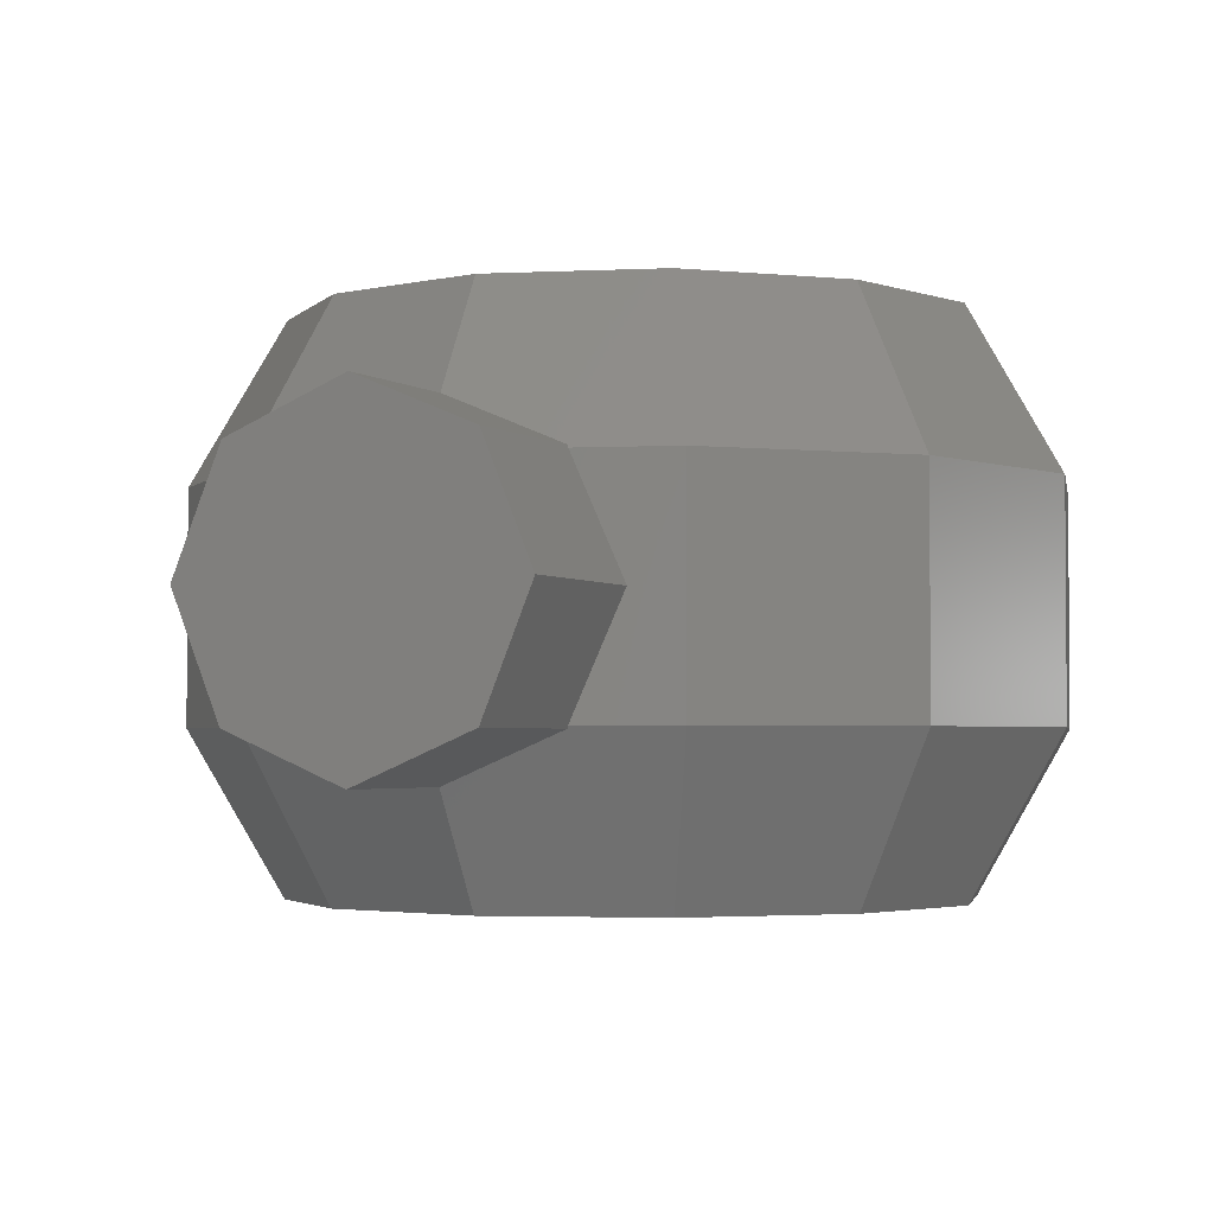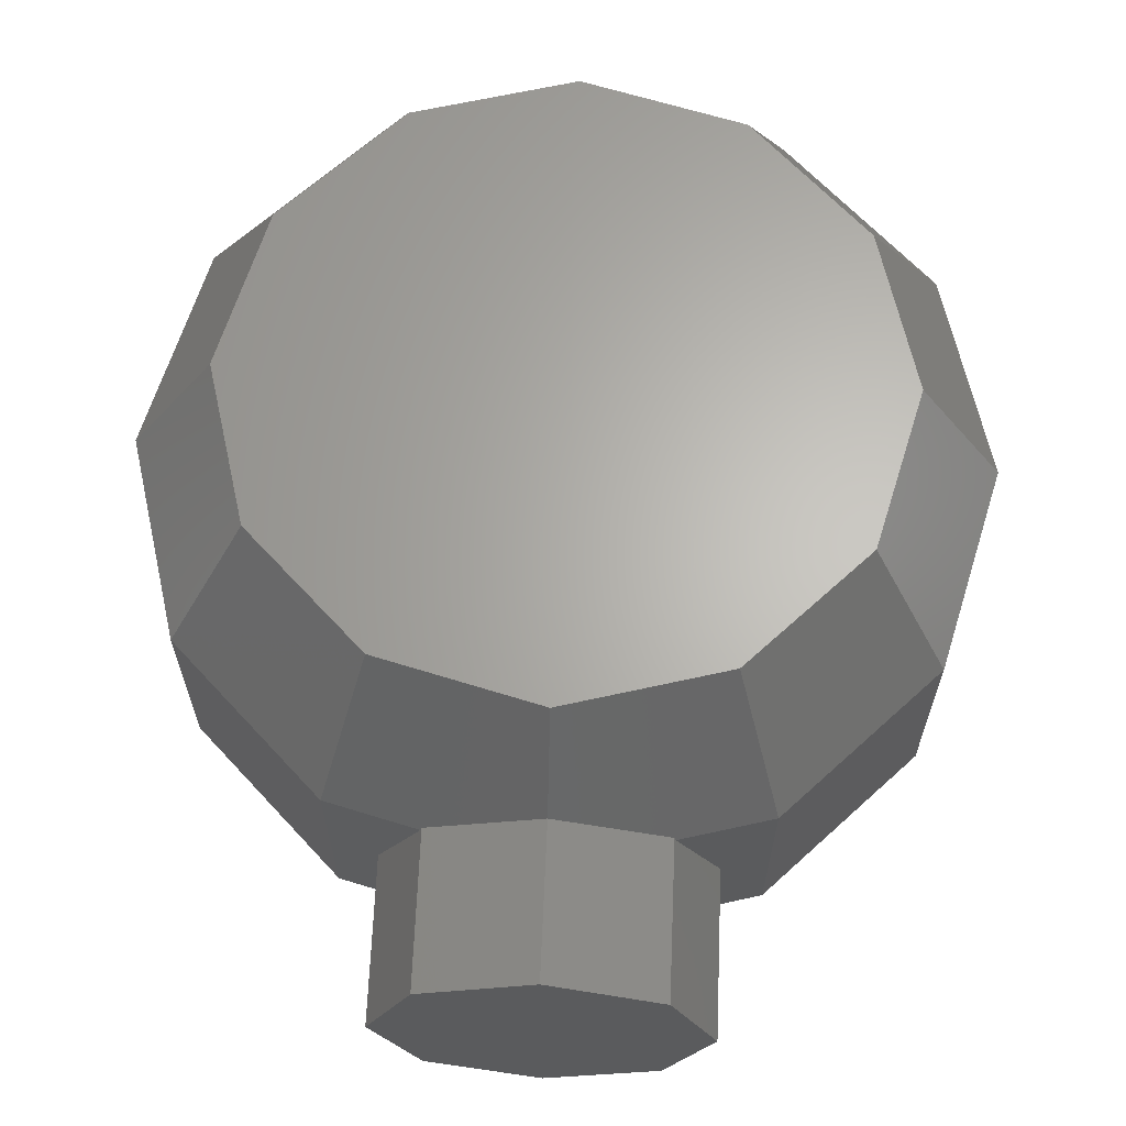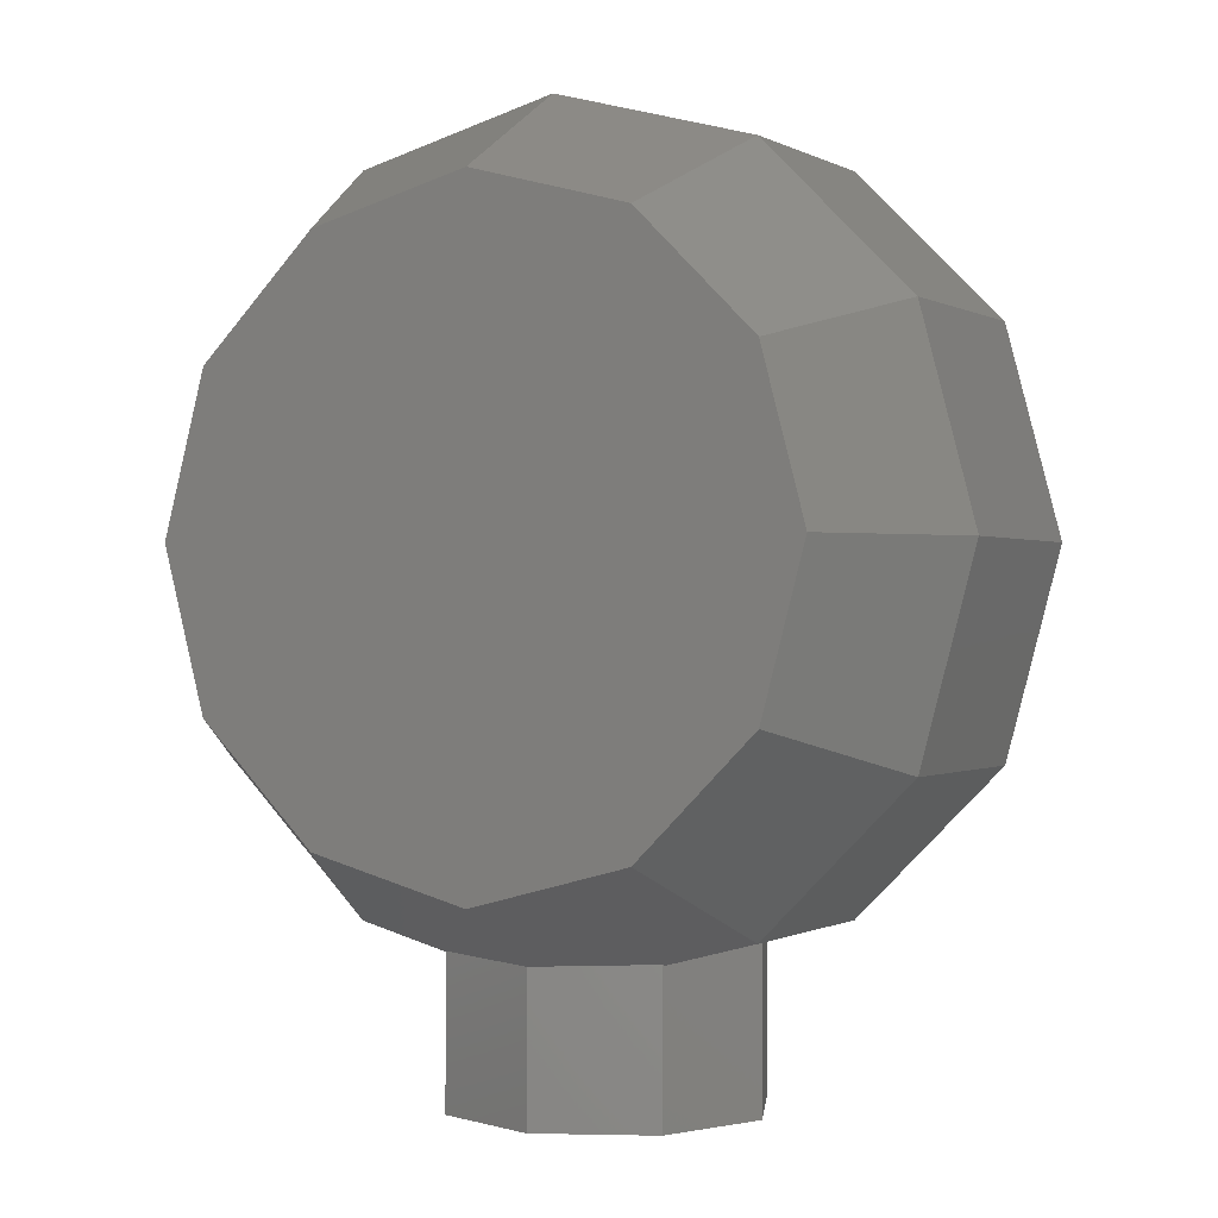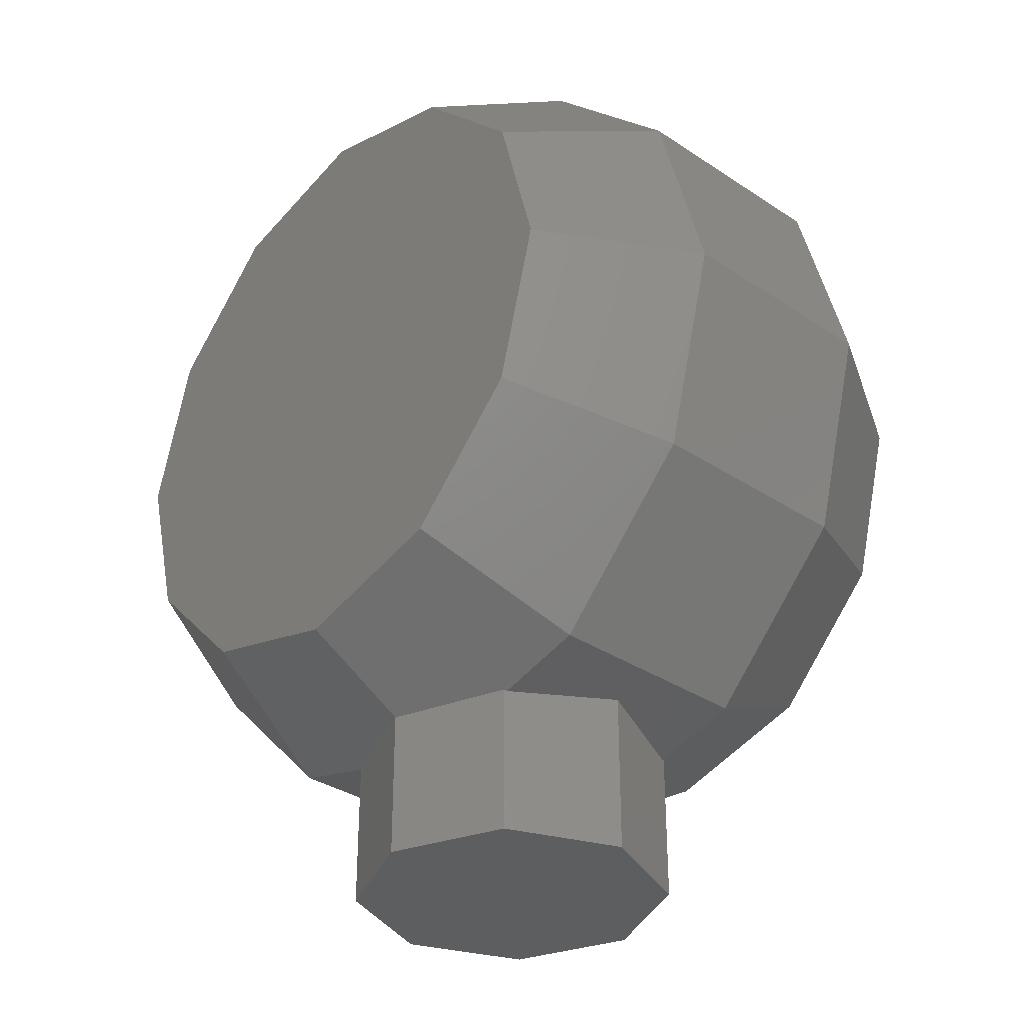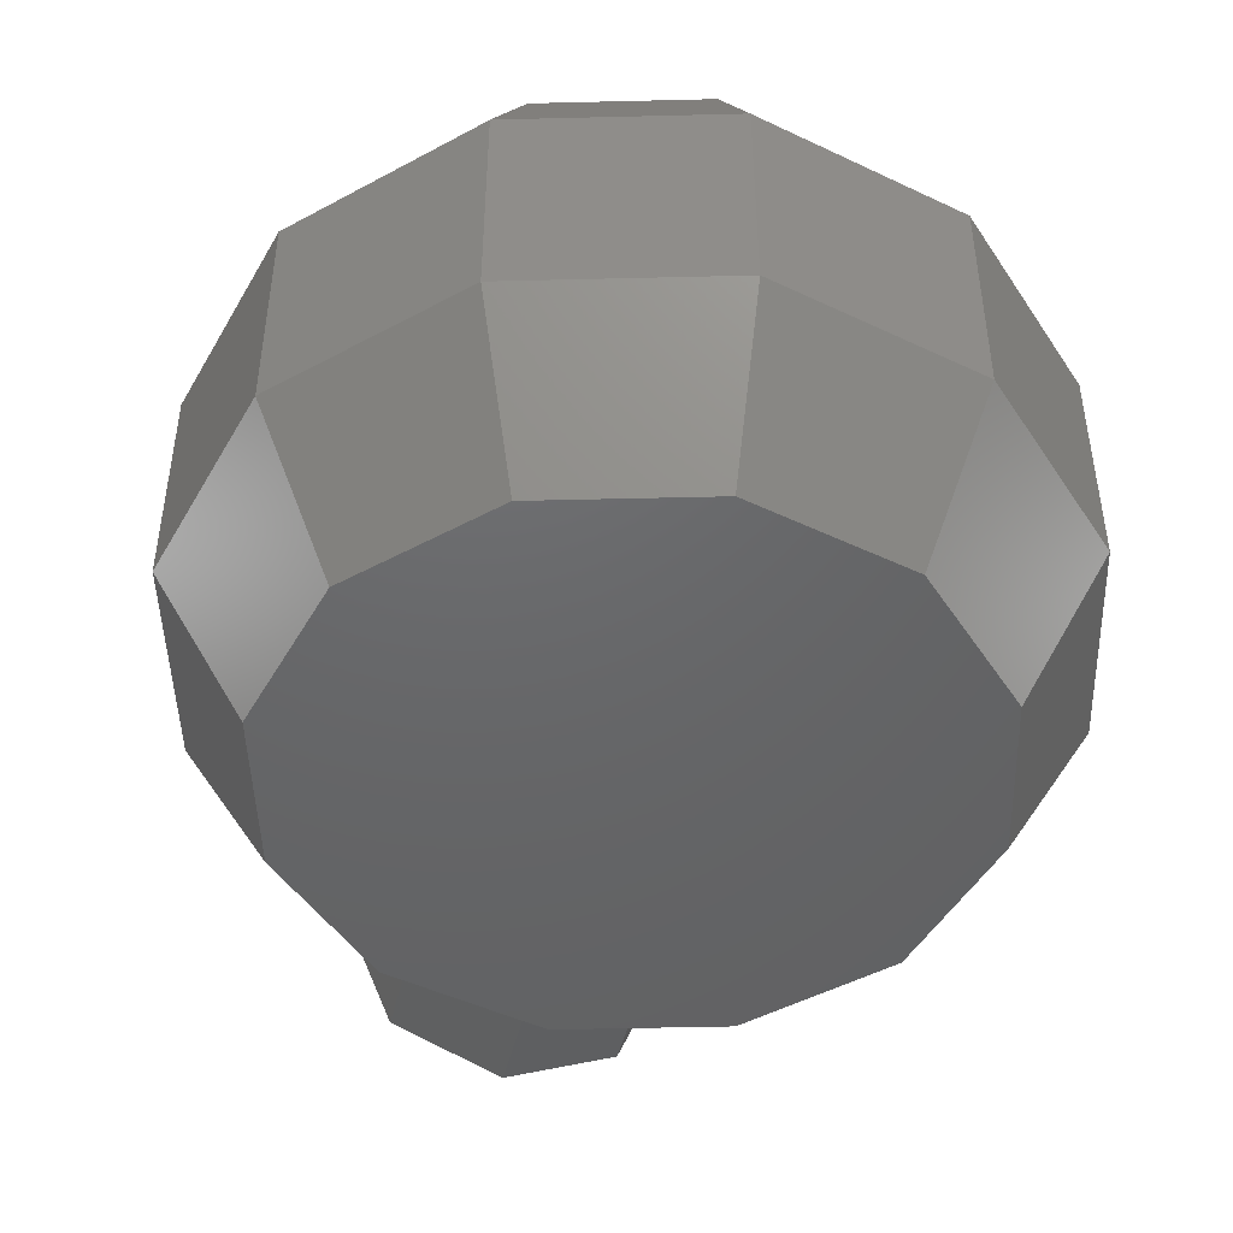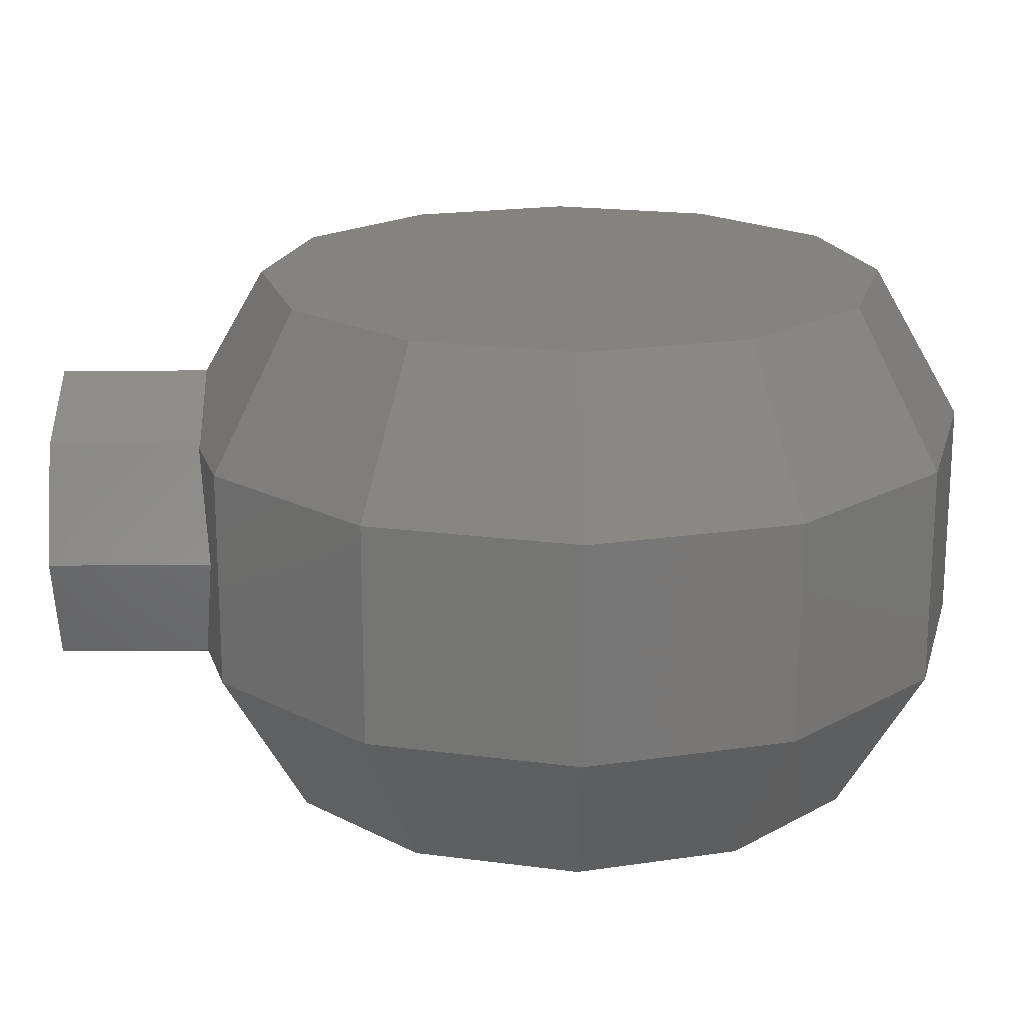
<metadata>
{"format":"stl","ext":"stl","renderer":"f3d","projection":"perspective","resolution":1024,"background":"white","views":[{"elev":-2.8,"azim":24.8,"up":"+Z"},{"elev":64.9,"azim":2.4,"up":"+Z"},{"elev":-0.3,"azim":-152.3,"up":"+Y"},{"elev":-33.7,"azim":47.8,"up":"+Y"},{"elev":-46.9,"azim":166.6,"up":"+Z"},{"elev":19.1,"azim":89.2,"up":"+Z"}]}
</metadata>
<code>
# stl→obj: 82 verts, 160 faces
v -0.1673 0.09659 0.05176
v -0.07545 0.1307 0.125
v -0.09659 0.1673 0.05176
v -0.1307 0.07545 0.125
v -0.1932 0 -0.05176
v -0.1673 0.09659 -0.05176
v -0.1932 0 0.05176
v 0 -0.1798 0.075
v 0.01769 -0.1462 0.125
v 0 -0.1509 0.125
v 0.05303 -0.1782 0.05303
v 0.09659 -0.1673 0.05176
v 0.05356 -0.1788 0.05176
v 0.1462 -0.01769 0.125
v 0.1932 0 0.05176
v 0.1509 0 0.125
v 0.1673 -0.09659 0.05176
v -0.1462 -0.01769 0.125
v -0.1673 -0.09659 0.05176
v -0.1307 -0.07545 0.125
v 0.1462 0.01769 0.125
v 0.1673 0.09659 0.05176
v 0.09659 0.1673 -0.05176
v 0 0.1932 0.05176
v 0.09659 0.1673 0.05176
v 0 0.1932 -0.05176
v 0.1673 0.09659 -0.05176
v 0.1932 0 -0.05176
v 0.1307 0.07545 0.125
v -0.1462 0.01769 -0.125
v -0.1509 0 -0.125
v 0.1673 -0.09659 -0.05176
v -0.01769 0.1462 -0.125
v 0 0.1509 -0.125
v -0.09659 0.1673 -0.05176
v 0.07545 0.1307 -0.125
v 0.1307 0.07545 -0.125
v -0.09659 -0.1673 -0.05176
v -0.1673 -0.09659 -0.05176
v -0.09659 -0.1673 0.05176
v -0.01769 -0.1462 -0.125
v -0.07545 -0.1307 -0.125
v 0.1462 -0.01769 -0.125
v 0.1509 0 -0.125
v 0.1462 0.01769 -0.125
v -0.01769 0.1462 0.125
v 0.01769 0.1462 0.125
v 0.07545 0.1307 0.125
v 0.09659 -0.1673 -0.05176
v 0.075 -0.1731 0
v 0.05356 -0.1788 -0.05176
v 0.05303 -0.1782 -0.05303
v 0.01769 -0.1462 -0.125
v 0 -0.1798 -0.075
v 0 -0.1509 -0.125
v 0 0.1509 0.125
v 0.07545 -0.1307 0.125
v 0.1307 -0.07545 0.125
v -0.075 -0.1731 0
v -0.05356 -0.1788 0.05176
v -0.05356 -0.1788 -0.05176
v -0.01769 -0.1462 0.125
v -0.05303 -0.1782 0.05303
v -0.07545 -0.1307 0.125
v -0.05303 -0.1782 -0.05303
v -0.1462 0.01769 0.125
v -0.1509 0 0.125
v 0.01769 0.1462 -0.125
v 0.1307 -0.07545 -0.125
v -0.1307 -0.07545 -0.125
v -0.1462 -0.01769 -0.125
v -0.07545 0.1307 -0.125
v 0.07545 -0.1307 -0.125
v -0.1307 0.07545 -0.125
v -0.05303 -0.25 0.05303
v 0.05303 -0.25 0.05303
v 0 -0.25 0.075
v -0.075 -0.25 0
v 0.075 -0.25 0
v -0.05303 -0.25 -0.05303
v 0.05303 -0.25 -0.05303
v 0 -0.25 -0.075
f 1 2 3
f 2 1 4
f 5 1 6
f 1 5 7
f 8 9 10
f 11 9 8
f 11 12 9
f 12 11 13
f 14 15 16
f 15 14 17
f 18 19 20
f 15 21 16
f 21 15 22
f 23 24 25
f 24 23 26
f 15 27 22
f 27 15 28
f 22 29 21
f 22 23 25
f 23 22 27
f 5 30 31
f 30 5 6
f 17 28 15
f 28 17 32
f 33 26 34
f 26 33 35
f 27 36 23
f 36 27 37
f 38 19 39
f 19 38 40
f 41 38 42
f 28 43 44
f 43 28 32
f 45 37 27
f 28 45 27
f 45 28 44
f 46 3 2
f 25 47 48
f 12 32 17
f 32 12 49
f 26 3 24
f 3 26 35
f 50 12 13
f 49 50 51
f 50 49 12
f 52 49 51
f 53 52 54
f 53 54 55
f 52 53 49
f 24 46 56
f 46 24 3
f 24 47 25
f 47 24 56
f 57 9 12
f 57 17 58
f 17 57 12
f 40 59 60
f 38 59 40
f 59 38 61
f 62 8 10
f 62 63 8
f 40 63 62
f 63 40 60
f 64 40 62
f 38 65 61
f 41 65 38
f 65 41 54
f 54 41 55
f 7 66 1
f 66 7 67
f 68 26 23
f 26 68 34
f 36 68 23
f 32 69 43
f 48 22 25
f 22 48 29
f 19 64 20
f 64 19 40
f 42 39 70
f 39 42 38
f 70 39 71
f 6 3 35
f 3 6 1
f 7 18 67
f 18 7 19
f 71 5 31
f 5 71 39
f 39 7 5
f 7 39 19
f 72 35 33
f 14 58 17
f 32 73 69
f 73 32 49
f 49 53 73
f 4 1 66
f 30 6 74
f 72 6 35
f 6 72 74
f 43 45 44
f 53 43 69
f 43 53 45
f 53 69 73
f 68 45 53
f 45 68 37
f 37 68 36
f 41 53 55
f 53 41 68
f 33 68 41
f 68 33 34
f 71 41 42
f 41 71 33
f 71 42 70
f 30 33 71
f 33 30 72
f 72 30 74
f 30 71 31
f 21 14 16
f 47 21 29
f 21 47 14
f 47 29 48
f 9 14 47
f 14 9 58
f 58 9 57
f 46 47 56
f 47 46 9
f 62 9 46
f 9 62 10
f 66 46 2
f 46 66 62
f 66 2 4
f 18 62 66
f 62 18 64
f 64 18 20
f 18 66 67
f 75 76 77
f 78 76 75
f 78 79 76
f 80 79 78
f 80 81 79
f 81 80 82
f 50 79 51
f 81 51 79
f 51 81 52
f 8 76 11
f 76 8 77
f 11 76 13
f 79 13 76
f 13 79 50
f 75 8 63
f 8 75 77
f 65 80 61
f 78 61 80
f 61 78 59
f 59 78 60
f 75 60 78
f 60 75 63
f 54 81 82
f 81 54 52
f 80 54 82
f 54 80 65

</code>
